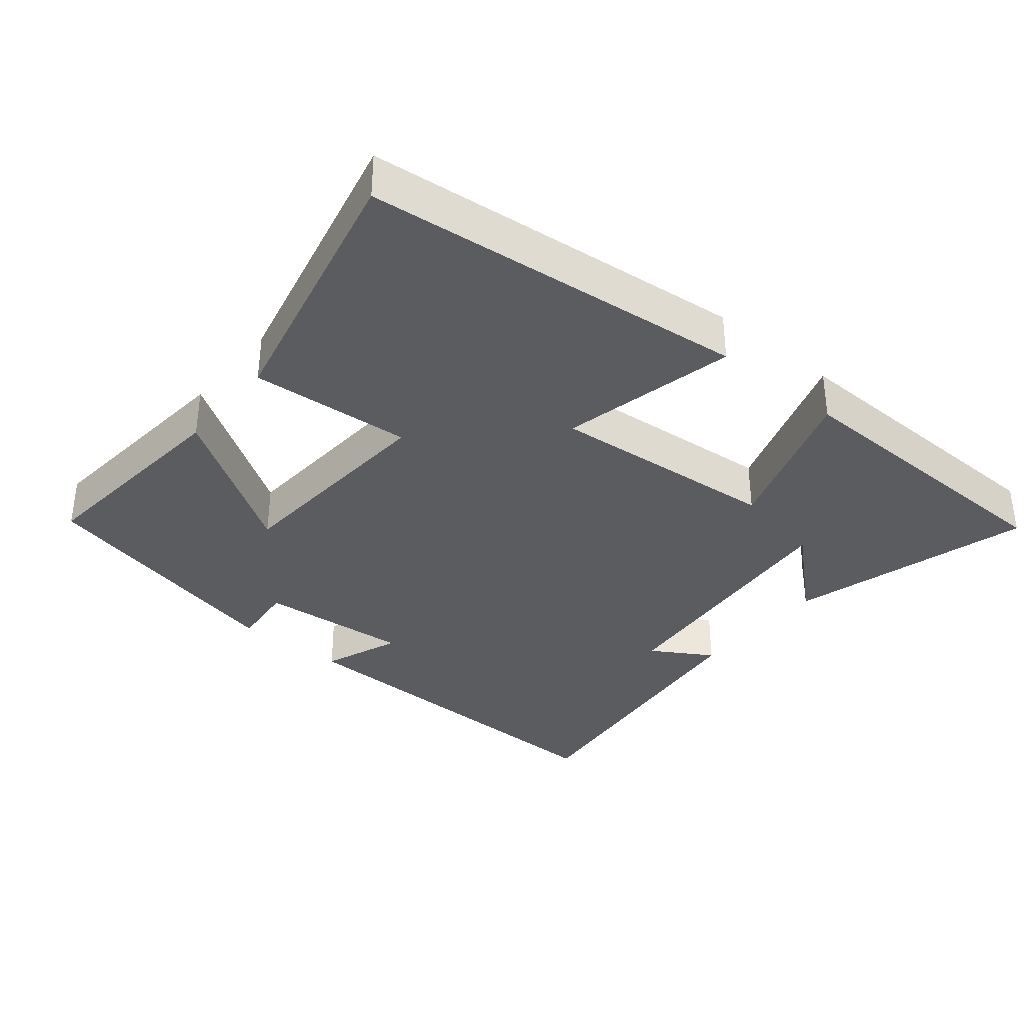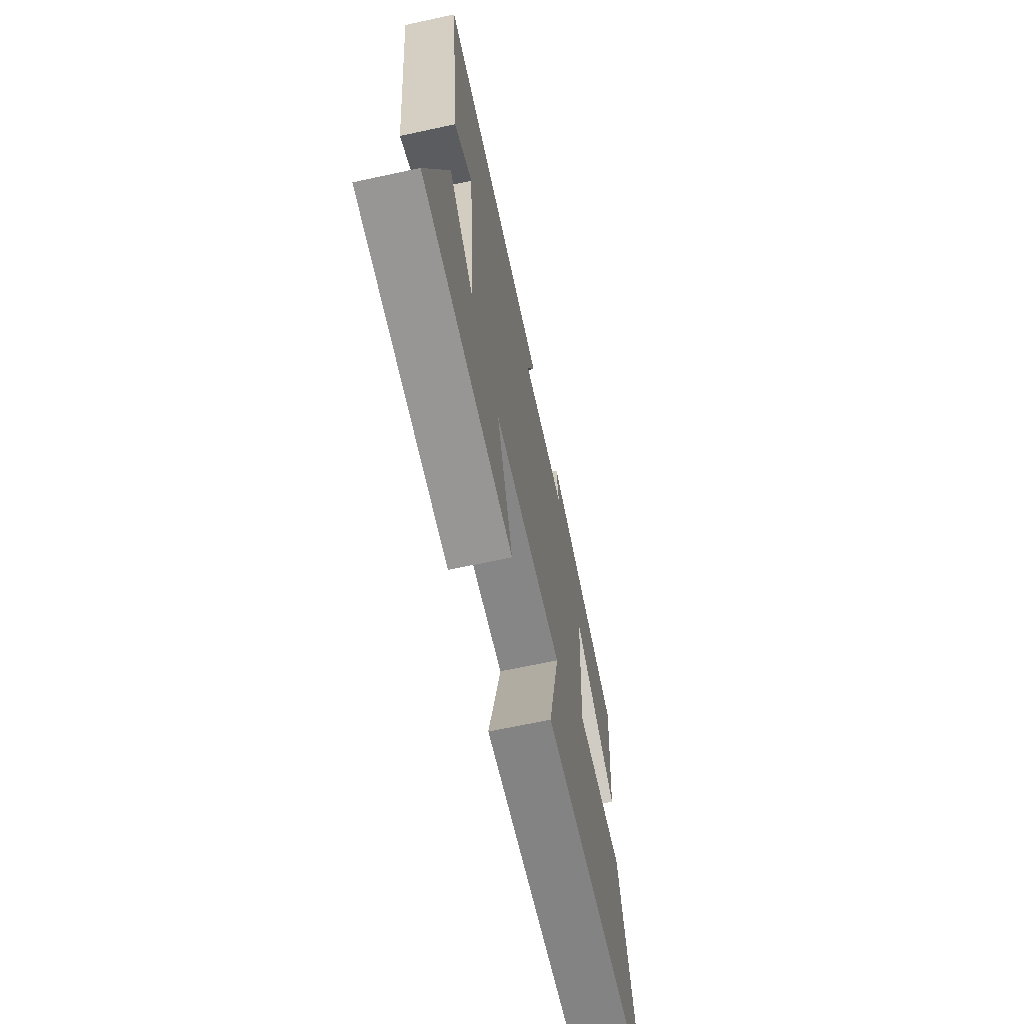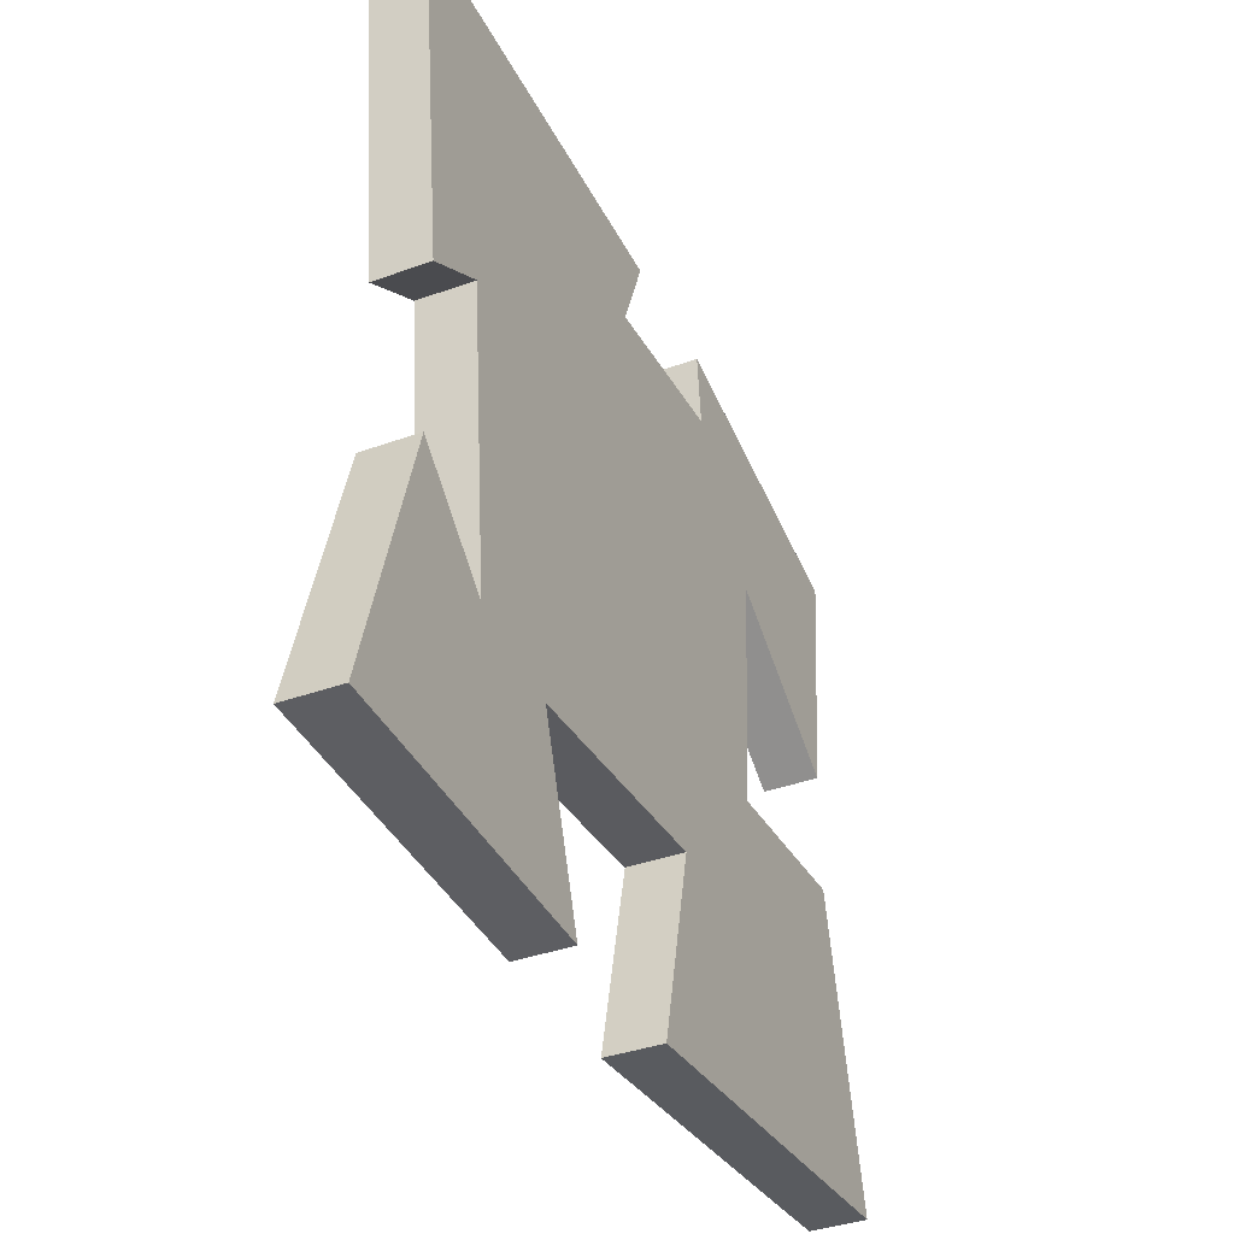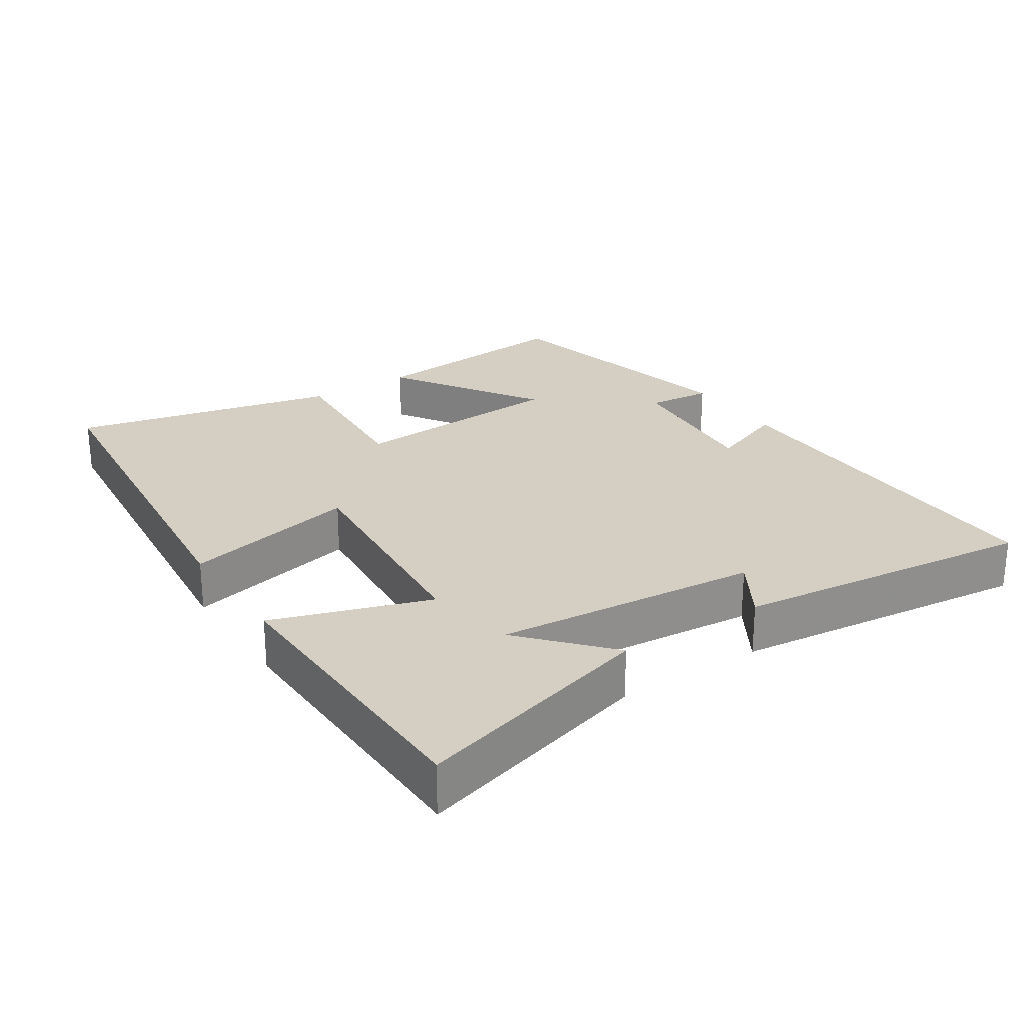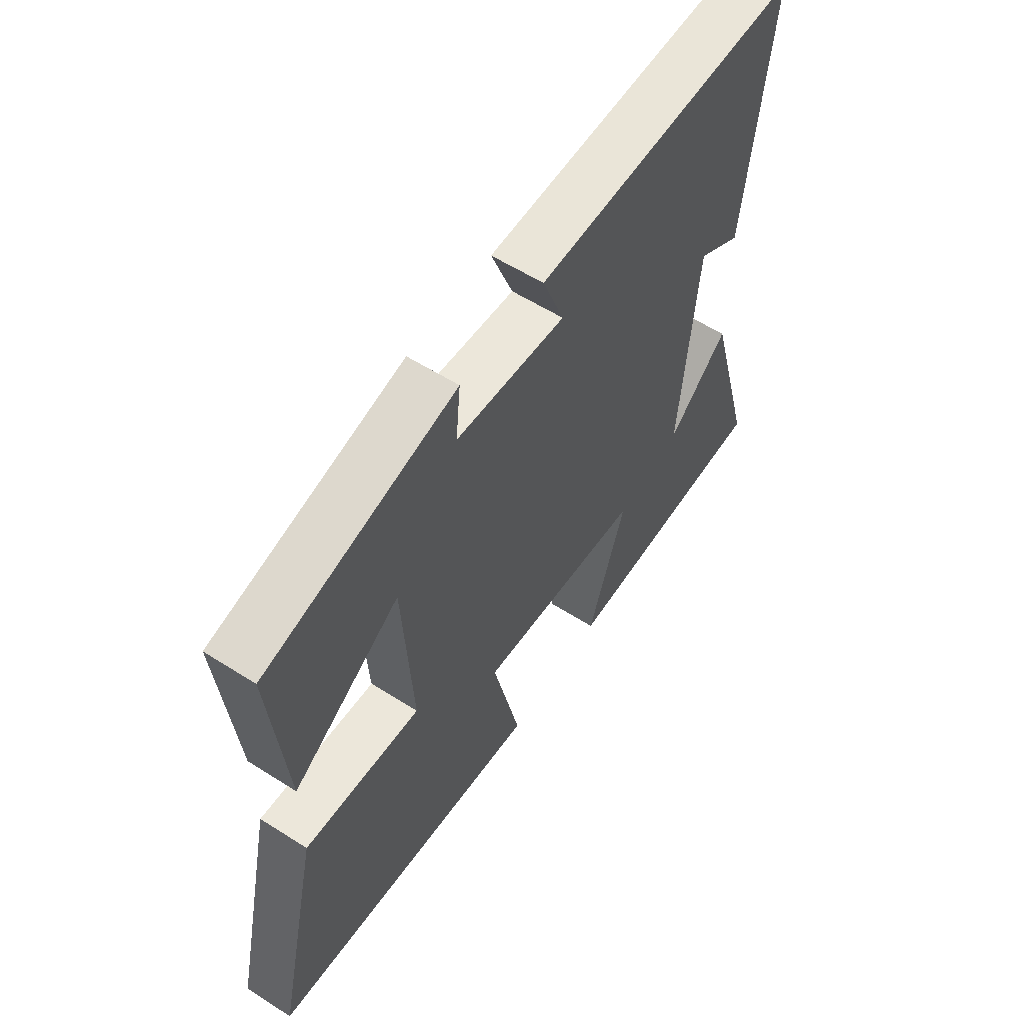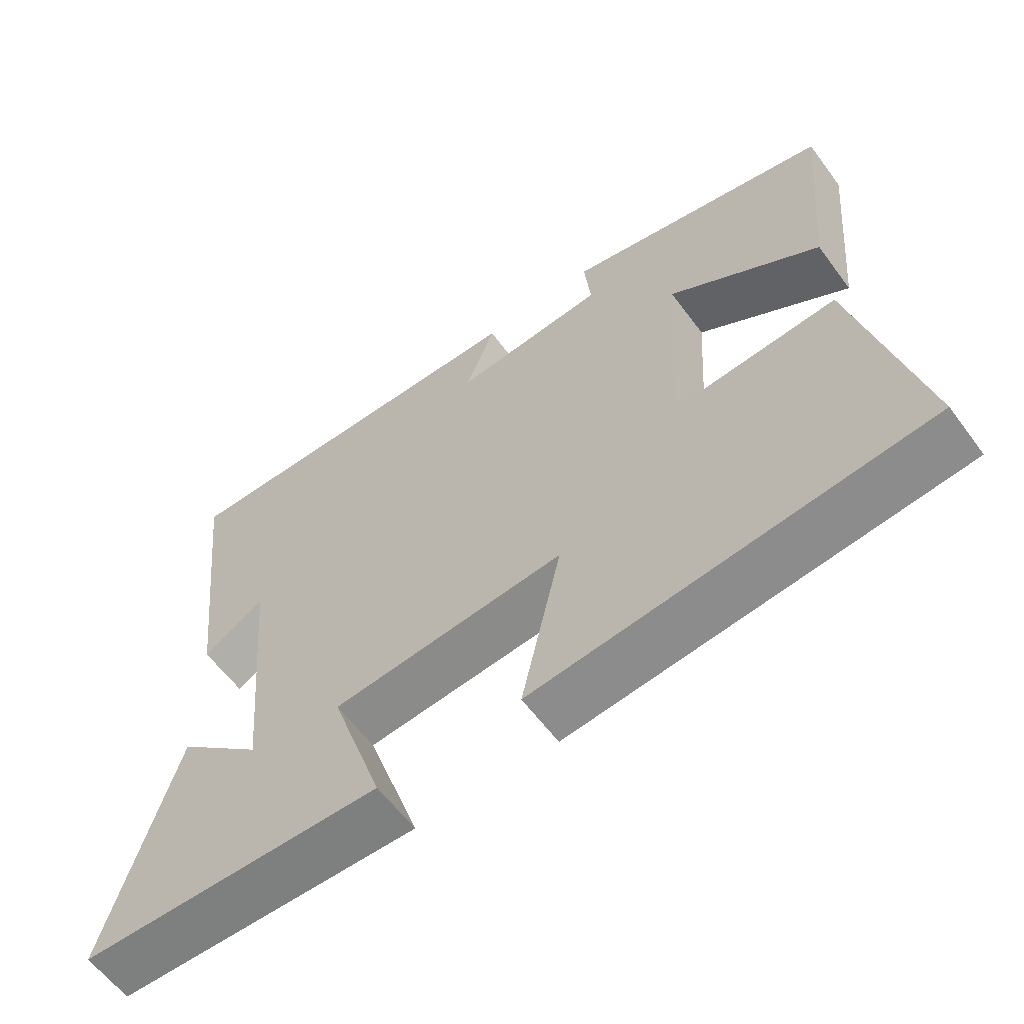
<metadata>
{"format":"obj","ext":"obj","renderer":"f3d","projection":"perspective","resolution":1024,"background":"white","views":[{"elev":-35.3,"azim":140.6,"up":"+Y"},{"elev":-66.7,"azim":-77.8,"up":"+Z"},{"elev":-37.8,"azim":-65.2,"up":"+Z"},{"elev":25.5,"azim":-123.3,"up":"+Y"},{"elev":57.9,"azim":123.4,"up":"+Z"},{"elev":-60.5,"azim":36.4,"up":"+Z"}]}
</metadata>
<code>
v -0.55 0.07 0.511
v -0.016 0.07 0.5
v -0.059 0.07 0.388
v 0.159 0.07 0.406
v 0.15 0.07 0.5
v 0.529 0.07 0.412
v 0.5 0.07 0.102
v 0.286 0.07 0.241
v 0.266 0.07 -0.075
v 0.5 0.07 -0.058
v 0.587 0.07 -0.443
v 0.033 0.07 -0.5
v 0.09 0.07 -0.247
v -0.242 0.07 -0.275
v -0.167 0.07 -0.5
v -0.598 0.07 -0.49
v -0.5 0.07 -0.141
v -0.378 0.07 -0.25
v -0.412 0.07 0.13
v -0.5 0.07 0.077
v -0.55 0 0.511
v -0.016 0 0.5
v -0.059 0 0.388
v 0.159 0 0.406
v 0.15 0 0.5
v 0.529 0 0.412
v 0.5 0 0.102
v 0.286 0 0.241
v 0.266 0 -0.075
v 0.5 0 -0.058
v 0.587 0 -0.443
v 0.033 0 -0.5
v 0.09 0 -0.247
v -0.242 0 -0.275
v -0.167 0 -0.5
v -0.598 0 -0.49
v -0.5 0 -0.141
v -0.378 0 -0.25
v -0.412 0 0.13
v -0.5 0 0.077
f 1 2 3
f 20 1 3
f 19 20 3
f 18 19 3 4
f 15 16 17 18
f 14 15 18
f 13 14 18 4
f 11 12 13
f 10 11 13
f 9 10 13
f 8 9 13 4
f 6 7 8
f 5 6 8
f 4 5 8
f 23 22 21
f 23 21 40
f 23 40 39
f 24 23 39 38
f 38 37 36 35
f 38 35 34
f 24 38 34 33
f 33 32 31
f 33 31 30
f 33 30 29
f 24 33 29 28
f 28 27 26
f 28 26 25
f 28 25 24
f 1 21 22 2
f 2 22 23 3
f 3 23 24 4
f 4 24 25 5
f 5 25 26 6
f 6 26 27 7
f 7 27 28 8
f 8 28 29 9
f 9 29 30 10
f 10 30 31 11
f 11 31 32 12
f 12 32 33 13
f 13 33 34 14
f 14 34 35 15
f 15 35 36 16
f 16 36 37 17
f 17 37 38 18
f 18 38 39 19
f 19 39 40 20
f 20 40 21 1

</code>
